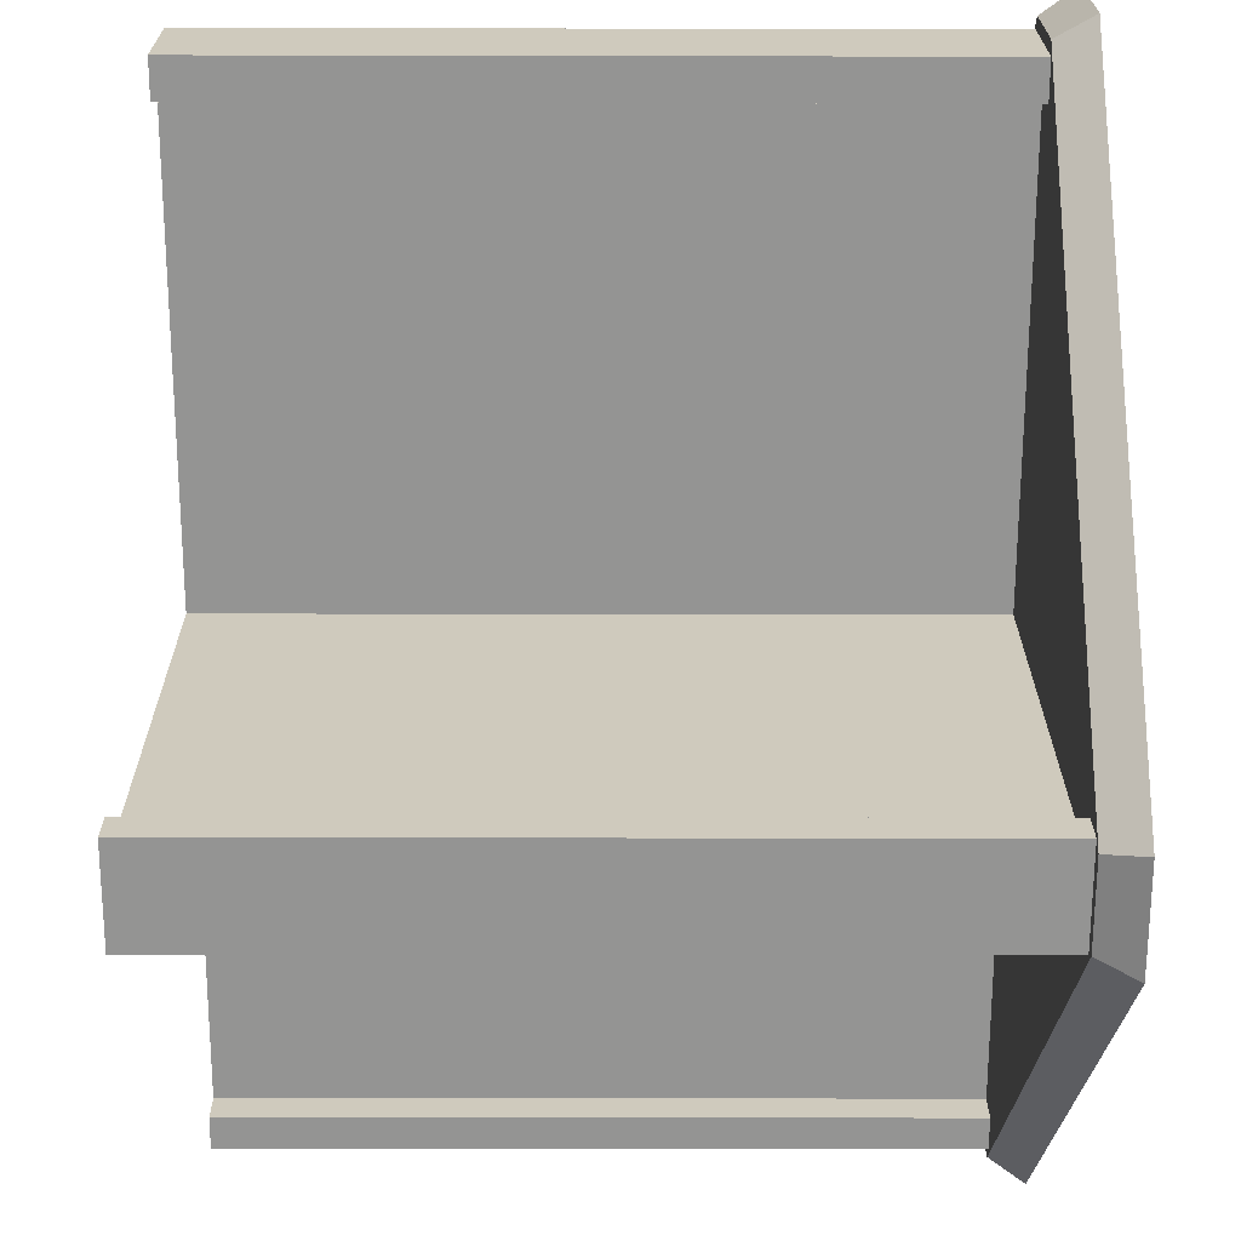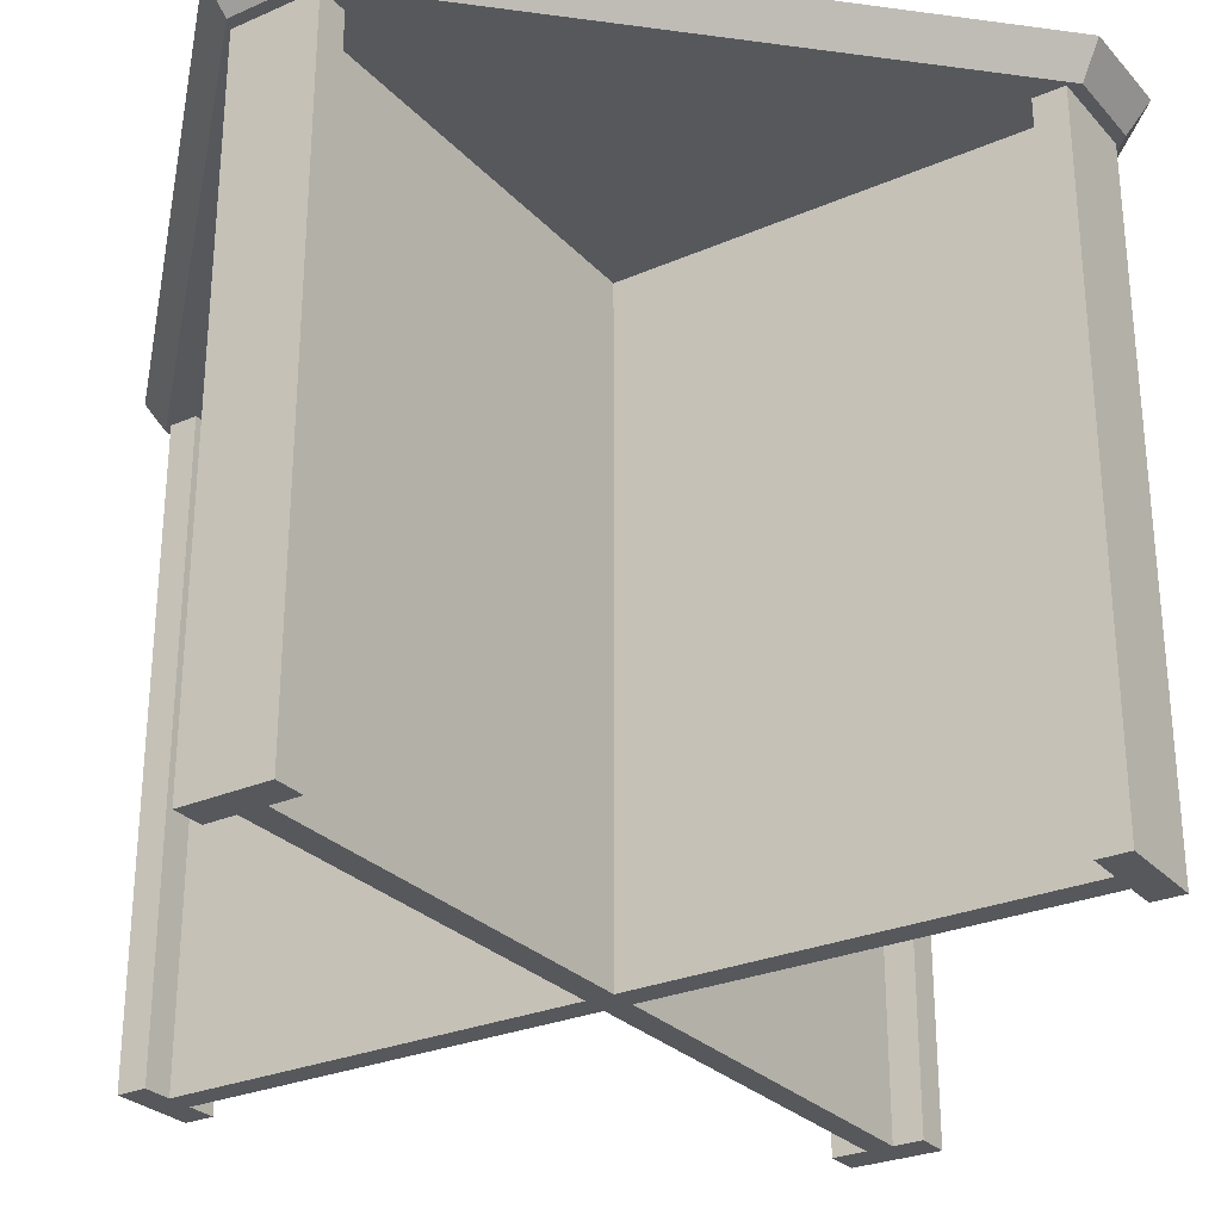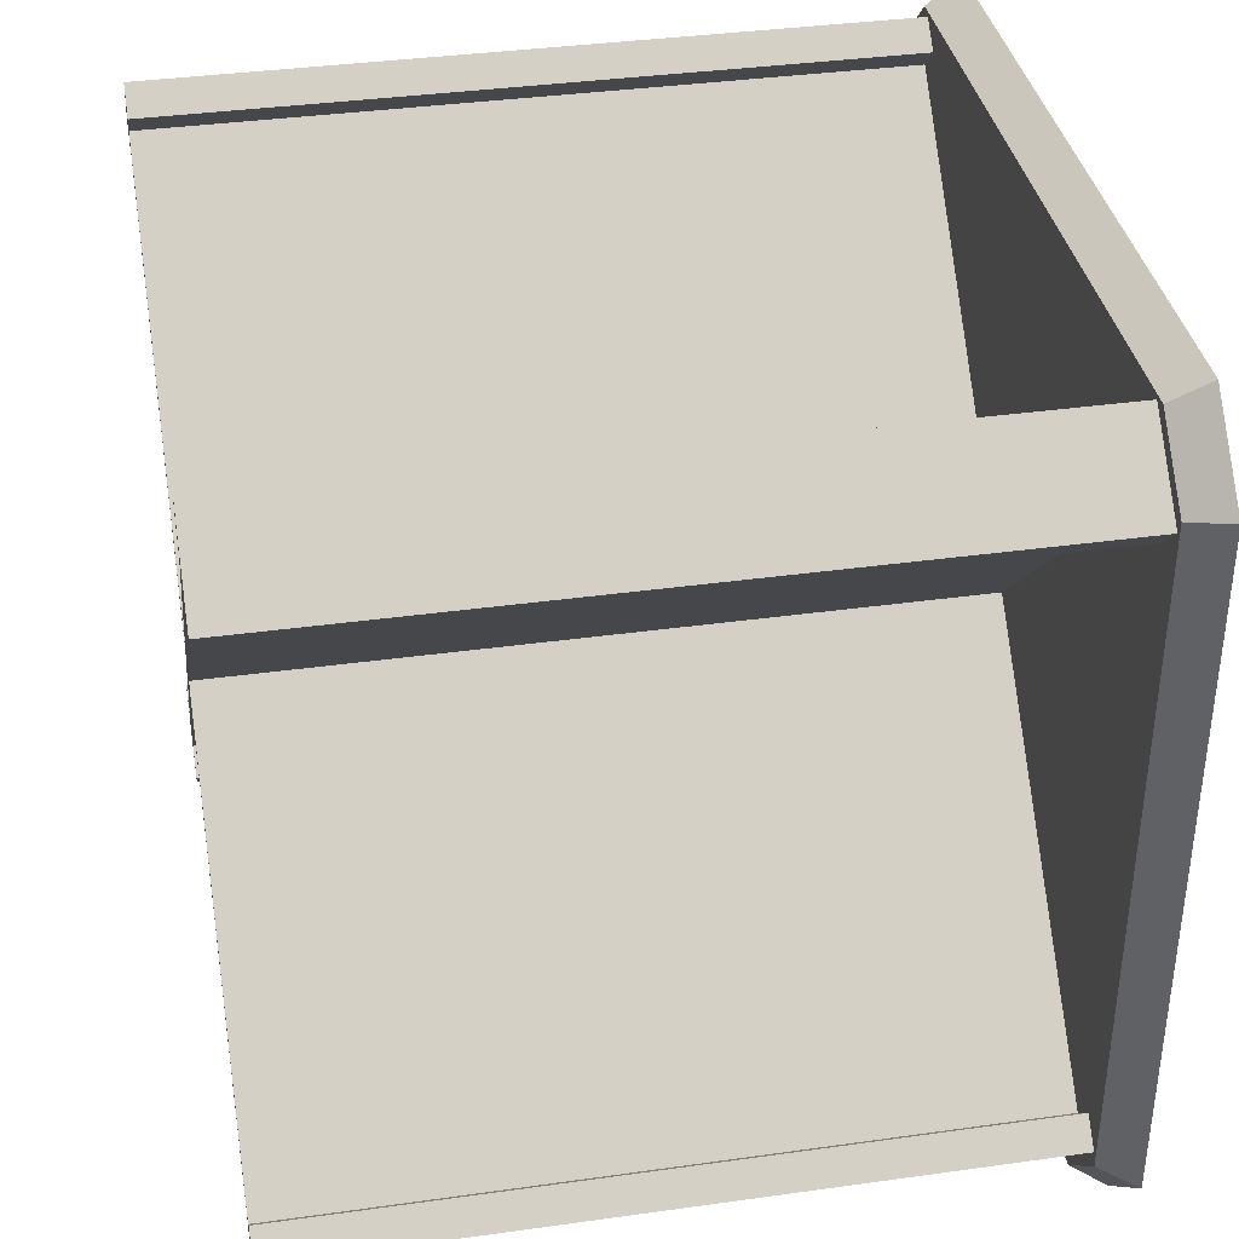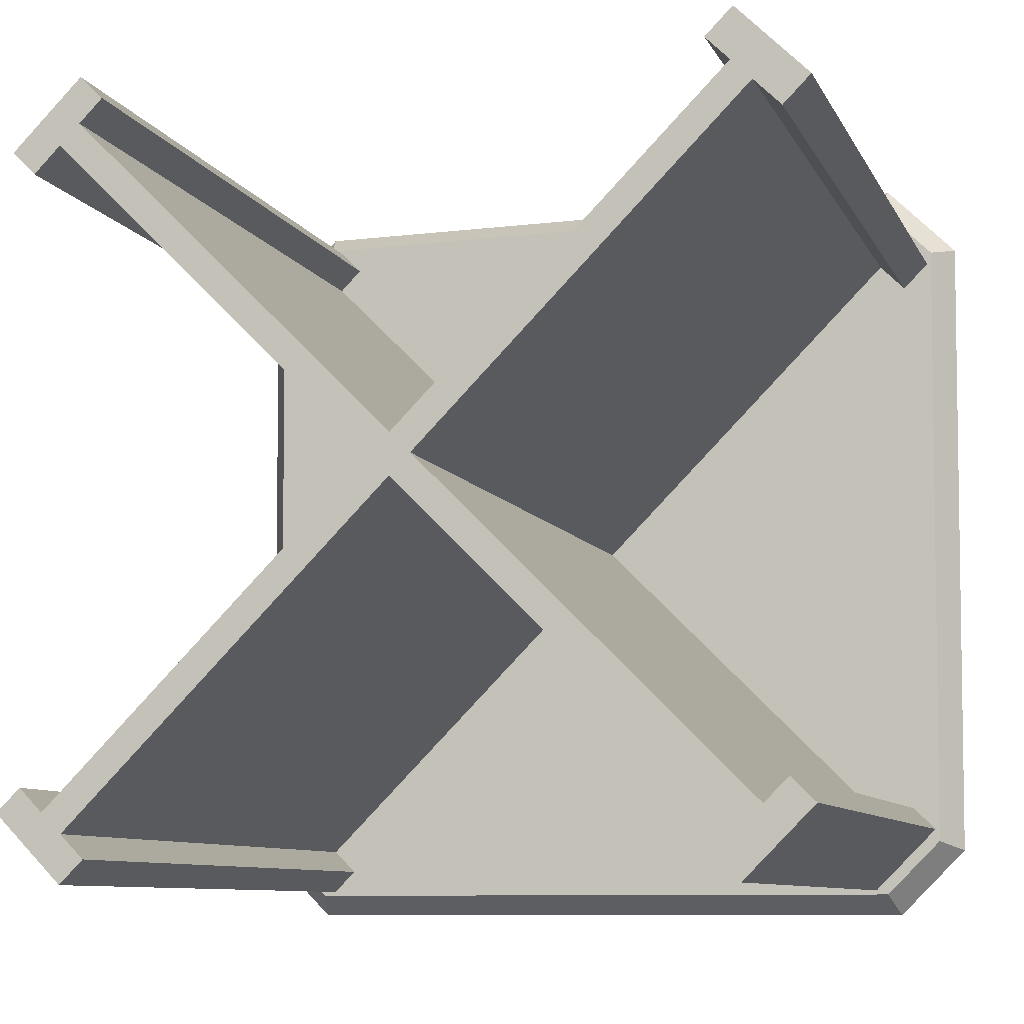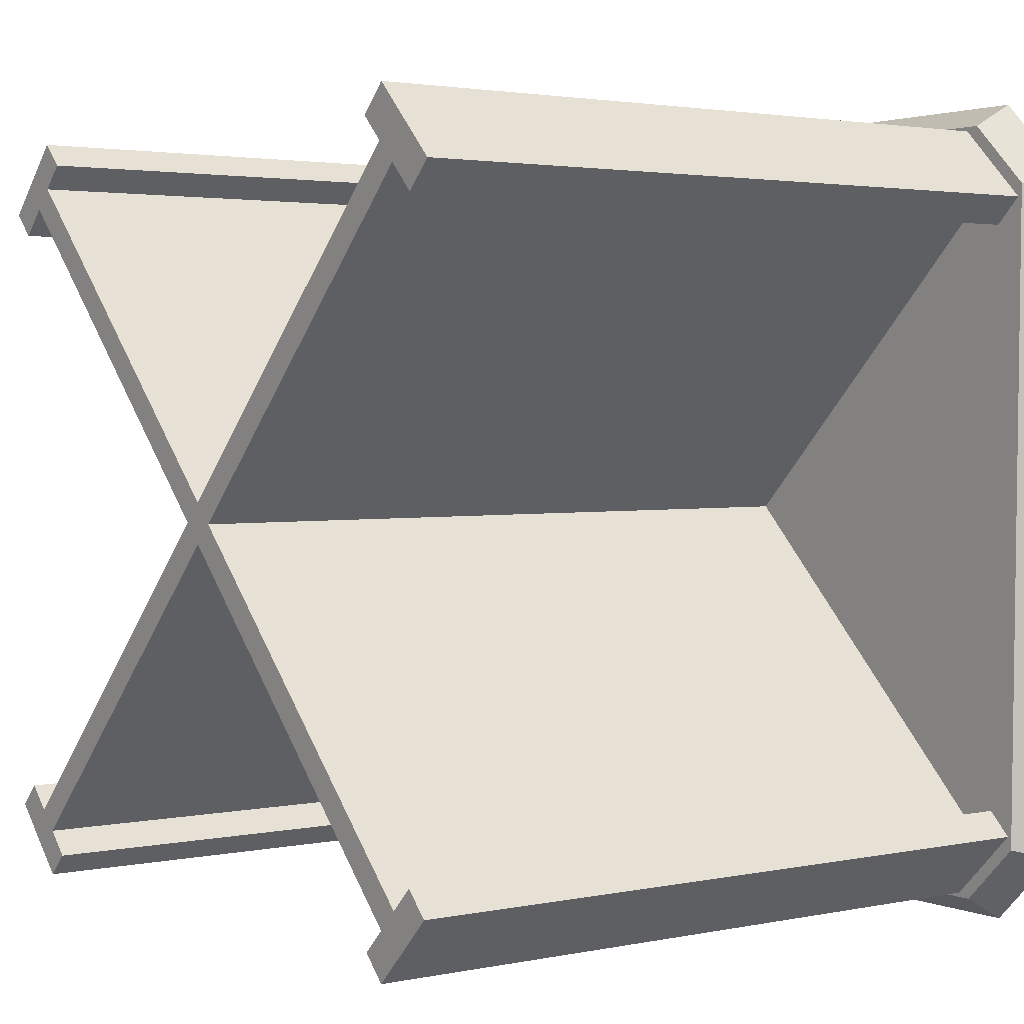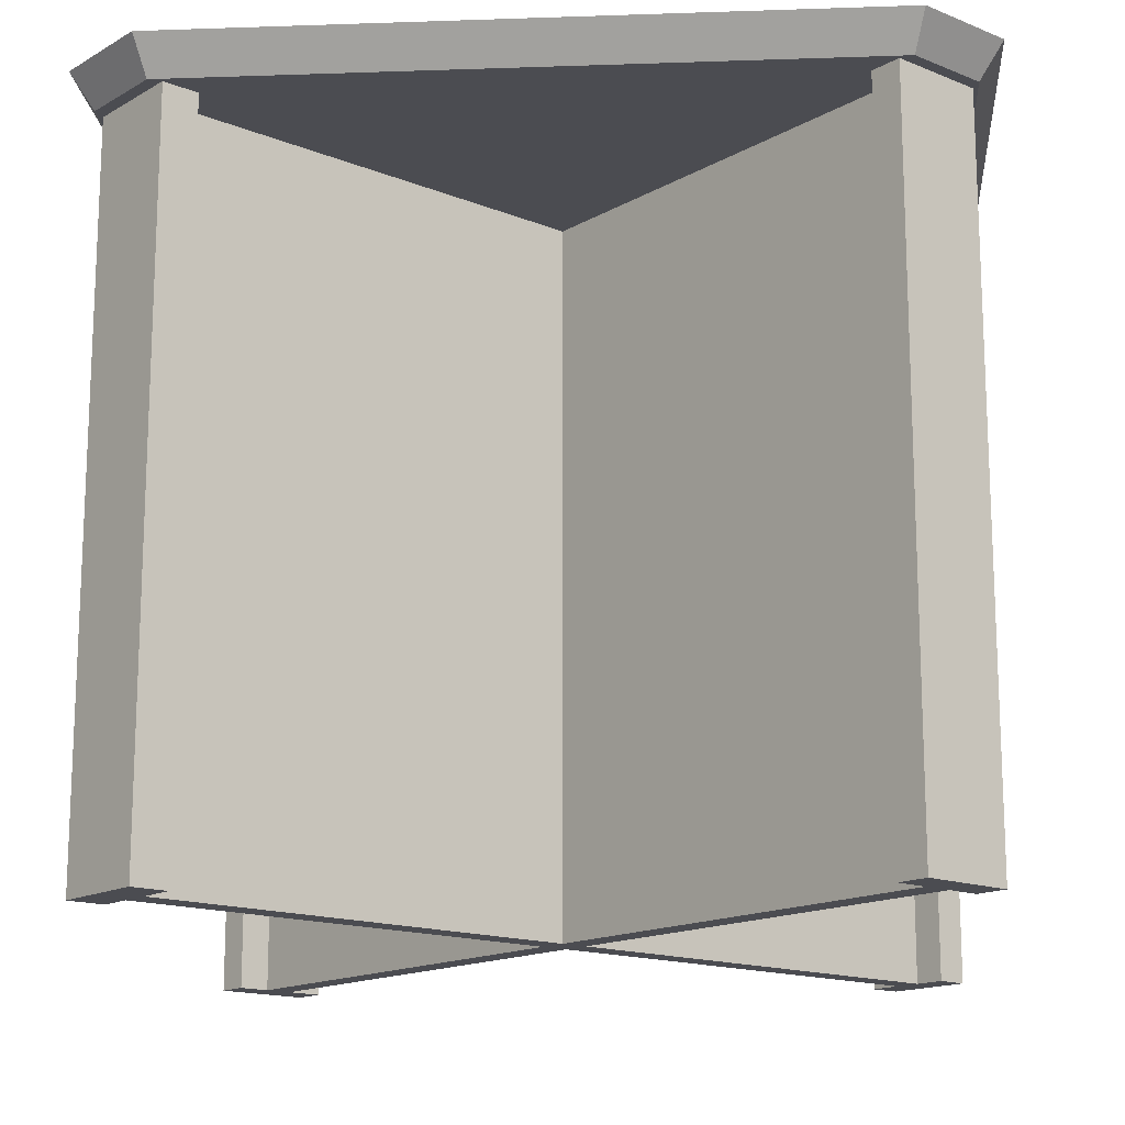
<metadata>
{"format":"obj","ext":"obj","renderer":"f3d","projection":"perspective","resolution":1024,"background":"white","views":[{"elev":-22.0,"azim":89.8,"up":"+Z"},{"elev":-28.0,"azim":-101.7,"up":"+Y"},{"elev":36.6,"azim":79.7,"up":"+Z"},{"elev":-8.9,"azim":17.2,"up":"+Z"},{"elev":2.5,"azim":54.0,"up":"+Z"},{"elev":-15.4,"azim":94.7,"up":"+Y"}]}
</metadata>
<code>
v 0.2126 -0.3131 0.2607
v 0.2293 -0.3131 0.244
v 0.2316 -0.3131 0.2798
v 0.2293 0.195 0.244
v 0.2436 -0.3131 0.2297
v 0.2126 0.195 0.2607
v -0.000256 0.195 0.0145
v 0.2627 -0.3131 0.2106
v 0.0141 -0.3131 0.000146
v 0.2316 0.195 0.2798
v -0.000256 -0.3131 0.0145
v 0.0141 0.195 0.000146
v 0.2818 -0.3131 0.2297
v 0.2627 0.195 0.2106
v 0.2436 0.195 0.2297
v -0.2298 0.195 0.244
v -0.000256 0.195 -0.01421
v 0.2818 0.195 0.2297
v -0.000256 -0.3131 -0.01421
v -0.2298 -0.3131 0.244
v -0.01461 0.195 0.000146
v 0.2293 0.195 -0.2437
v -0.2298 0.195 -0.2437
v 0.2293 -0.3131 -0.2437
v 0.2436 -0.3131 -0.2294
v -0.2131 0.195 0.2607
v -0.2442 0.195 0.2297
v 0.2436 0.195 -0.2294
v -0.2298 -0.3131 -0.2437
v -0.01461 -0.3131 0.000146
v -0.2131 -0.3131 0.2607
v -0.2298 0.195 0.2775
v -0.2442 -0.3131 0.2297
v -0.2442 0.195 -0.2294
v 0.2293 0.195 -0.2772
v -0.2131 -0.3131 -0.2605
v 0.2293 -0.3131 -0.2772
v 0.2126 0.195 -0.2605
v 0.2603 -0.3131 -0.2127
v -0.2298 -0.3131 0.2775
v -0.2632 -0.3131 0.2106
v -0.2799 0.195 0.2273
v -0.2776 0.195 -0.2294
v -0.2442 -0.3131 -0.2294
v 0.2603 0.195 -0.2127
v -0.2131 0.195 -0.2605
v -0.2298 -0.3131 -0.2772
v 0.2126 -0.3131 -0.2605
v -0.2799 -0.3131 0.2273
v -0.2632 0.195 0.2106
v -0.2298 0.195 -0.2772
v -0.2609 0.195 -0.2127
v 0.2771 0.195 -0.2294
v 0.2771 -0.3131 -0.2294
v -0.2776 -0.3131 -0.2294
v -0.2609 -0.3131 -0.2127
v 0.2964 0.2194 -0.2455
v 0.2478 0.2194 0.2993
v 0.3014 0.2194 0.2457
v 0.2453 0.2194 -0.2967
v 0.2411 0.1941 0.283
v 0.2802 0.1941 -0.2387
v 0.2385 0.1941 -0.2804
v -0.2459 0.2194 0.2968
v 0.2851 0.1941 0.239
v -0.2392 0.1941 0.2805
v -0.2459 0.2194 -0.2967
v -0.2392 0.1941 -0.2804
v -0.2971 0.2194 -0.2455
v -0.2833 0.1941 0.2364
v -0.2996 0.2194 0.2431
v -0.2808 0.1941 -0.2388
g mesh1_mesh1-geometry
f 1 2 3
f 1 4 2
f 5 3 2
f 3 6 1
f 4 1 6
f 7 2 4
f 8 3 5
f 5 2 9
f 6 3 10
f 6 10 4
f 2 7 11
f 4 12 7
f 3 8 13
f 5 14 8
f 9 2 11
f 9 15 5
f 13 10 3
f 10 15 4
f 16 11 7
f 4 15 12
f 7 12 17
f 8 18 13
f 14 5 15
f 18 8 14
f 19 9 11
f 15 9 12
f 10 13 18
f 10 14 15
f 11 16 20
f 21 16 7
f 12 22 17
f 7 17 23
f 14 10 18
f 24 9 19
f 19 11 20
f 25 12 9
f 26 20 16
f 16 21 27
f 7 23 21
f 28 22 12
f 22 19 17
f 17 29 23
f 9 24 25
f 19 22 24
f 19 20 30
f 12 25 28
f 20 26 31
f 32 26 16
f 21 33 27
f 16 27 32
f 21 23 34
f 28 35 22
f 29 17 19
f 36 23 29
f 37 25 24
f 38 24 22
f 30 20 33
f 30 29 19
f 39 28 25
f 32 31 26
f 40 20 31
f 33 21 30
f 41 27 33
f 32 27 42
f 23 43 34
f 44 21 34
f 45 35 28
f 38 22 35
f 23 36 46
f 47 36 29
f 37 39 25
f 37 24 48
f 24 38 48
f 20 49 33
f 29 30 44
f 28 39 45
f 31 32 40
f 20 40 49
f 21 44 30
f 27 41 50
f 33 49 41
f 42 27 50
f 42 40 32
f 23 51 43
f 34 43 52
f 52 44 34
f 35 45 53
f 35 48 38
f 36 51 46
f 51 23 46
f 51 36 47
f 29 44 47
f 39 37 54
f 48 35 37
f 54 45 39
f 40 42 49
f 49 50 41
f 50 49 42
f 51 55 43
f 55 52 43
f 44 52 56
f 45 54 53
f 53 37 35
f 55 51 47
f 47 44 55
f 37 53 54
f 52 55 56
f 55 44 56
g mesh1_mesh1-geometry
f 3 2 1
f 2 4 1
f 2 3 5
f 1 6 3
f 6 1 4
f 4 2 7
f 5 3 8
f 9 2 5
f 10 3 6
f 4 10 6
f 11 7 2
f 7 12 4
f 13 8 3
f 8 14 5
f 11 2 9
f 5 15 9
f 3 10 13
f 4 15 10
f 7 11 16
f 12 15 4
f 17 12 7
f 13 18 8
f 15 5 14
f 14 8 18
f 11 9 19
f 12 9 15
f 18 13 10
f 15 14 10
f 20 16 11
f 7 16 21
f 17 22 12
f 23 17 7
f 18 10 14
f 19 9 24
f 20 11 19
f 9 12 25
f 16 20 26
f 27 21 16
f 21 23 7
f 12 22 28
f 17 19 22
f 23 29 17
f 25 24 9
f 24 22 19
f 30 20 19
f 28 25 12
f 31 26 20
f 16 26 32
f 27 33 21
f 32 27 16
f 34 23 21
f 22 35 28
f 19 17 29
f 29 23 36
f 24 25 37
f 22 24 38
f 33 20 30
f 19 29 30
f 25 28 39
f 26 31 32
f 31 20 40
f 30 21 33
f 33 27 41
f 42 27 32
f 34 43 23
f 34 21 44
f 28 35 45
f 35 22 38
f 46 36 23
f 29 36 47
f 25 39 37
f 48 24 37
f 48 38 24
f 33 49 20
f 44 30 29
f 45 39 28
f 40 32 31
f 49 40 20
f 30 44 21
f 50 41 27
f 41 49 33
f 50 27 42
f 32 40 42
f 43 51 23
f 52 43 34
f 34 44 52
f 53 45 35
f 38 48 35
f 46 51 36
f 46 23 51
f 47 36 51
f 47 44 29
f 54 37 39
f 37 35 48
f 39 45 54
f 49 42 40
f 41 50 49
f 42 49 50
f 43 55 51
f 43 52 55
f 56 52 44
f 53 54 45
f 35 37 53
f 47 51 55
f 55 44 47
f 54 53 37
f 56 55 52
f 56 44 55
g mesh2_mesh2-geometry
f 57 58 59
f 58 57 60
f 61 59 58
f 59 62 57
f 57 63 60
f 58 60 64
f 59 61 65
f 58 66 61
f 62 59 65
f 63 57 62
f 63 67 60
f 64 60 67
f 66 58 64
f 61 62 65
f 63 61 66
f 62 61 63
f 67 63 68
f 64 67 69
f 64 70 66
f 63 66 68
f 68 69 67
f 64 69 71
f 70 64 71
f 68 66 70
f 69 68 72
f 72 71 69
f 71 72 70
f 68 70 72
g mesh2_mesh2-geometry
f 59 58 57
f 60 57 58
f 58 59 61
f 57 62 59
f 60 63 57
f 64 60 58
f 65 61 59
f 61 66 58
f 65 59 62
f 62 57 63
f 60 67 63
f 67 60 64
f 64 58 66
f 65 62 61
f 66 61 63
f 63 61 62
f 68 63 67
f 69 67 64
f 66 70 64
f 68 66 63
f 67 69 68
f 71 69 64
f 71 64 70
f 70 66 68
f 72 68 69
f 69 71 72
f 70 72 71
f 72 70 68

</code>
